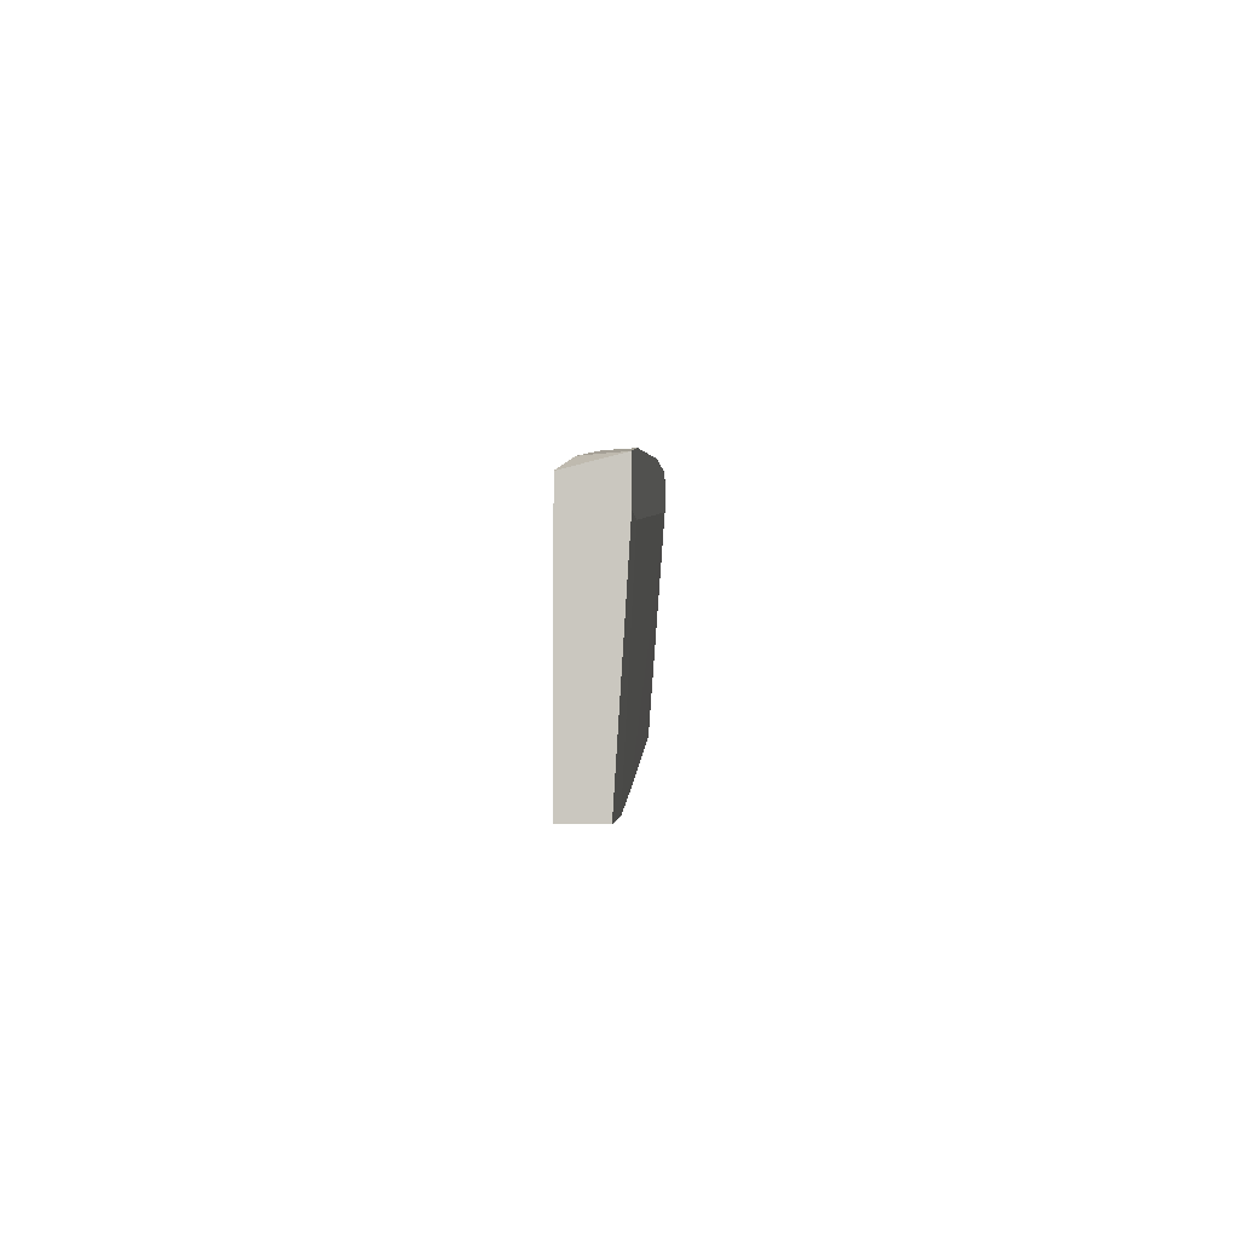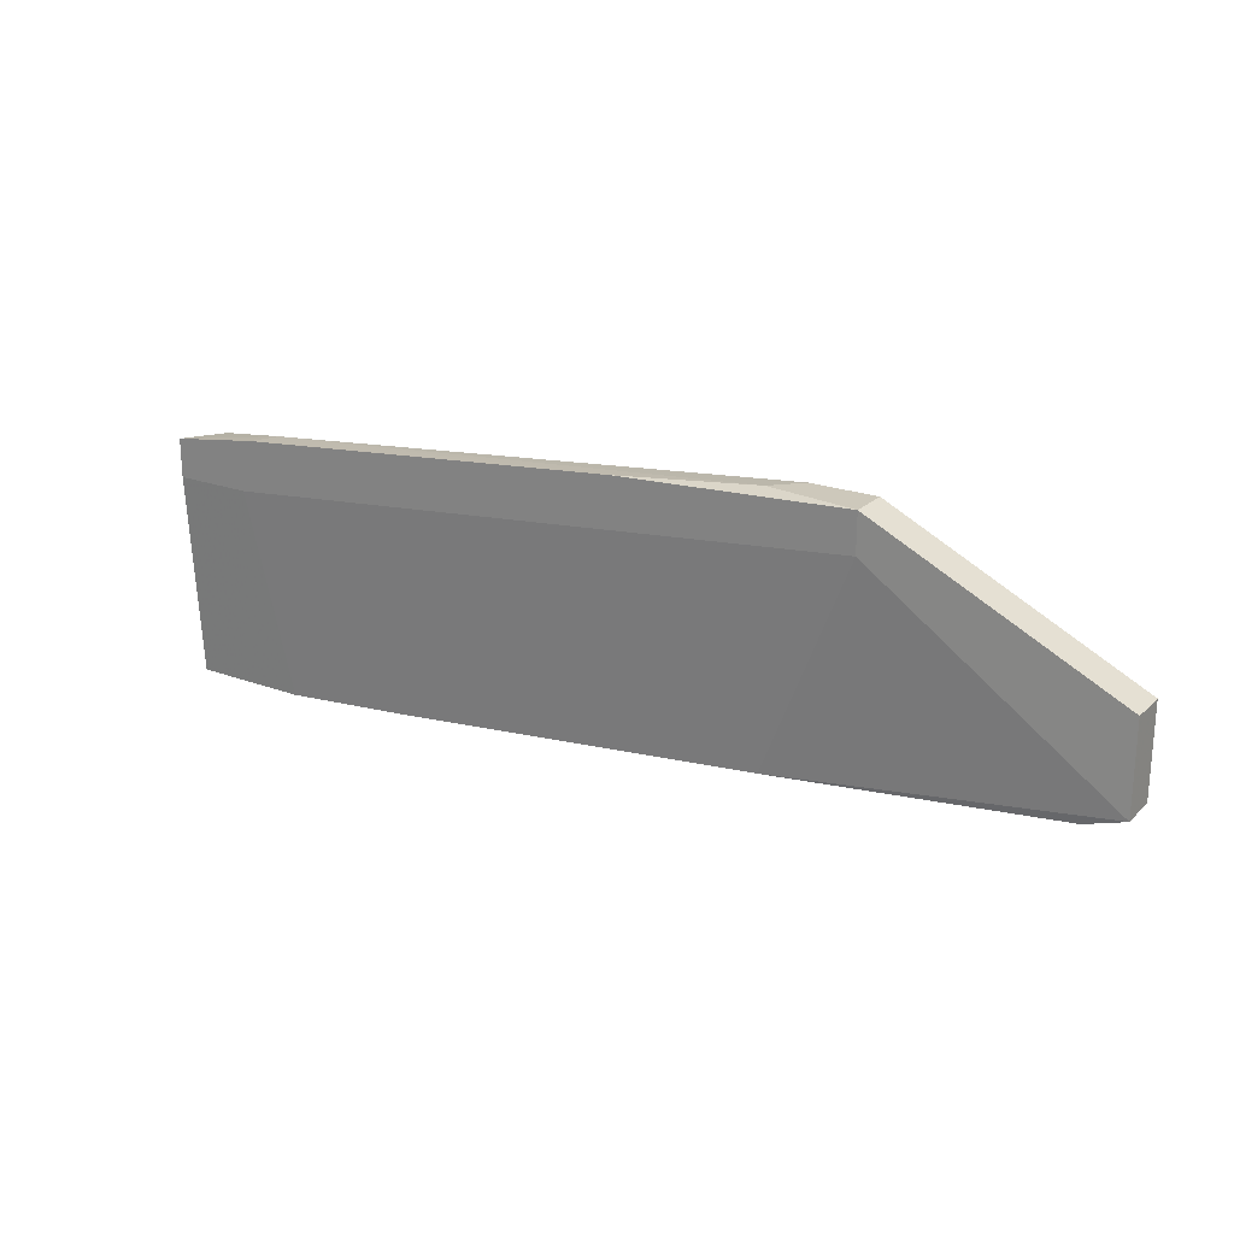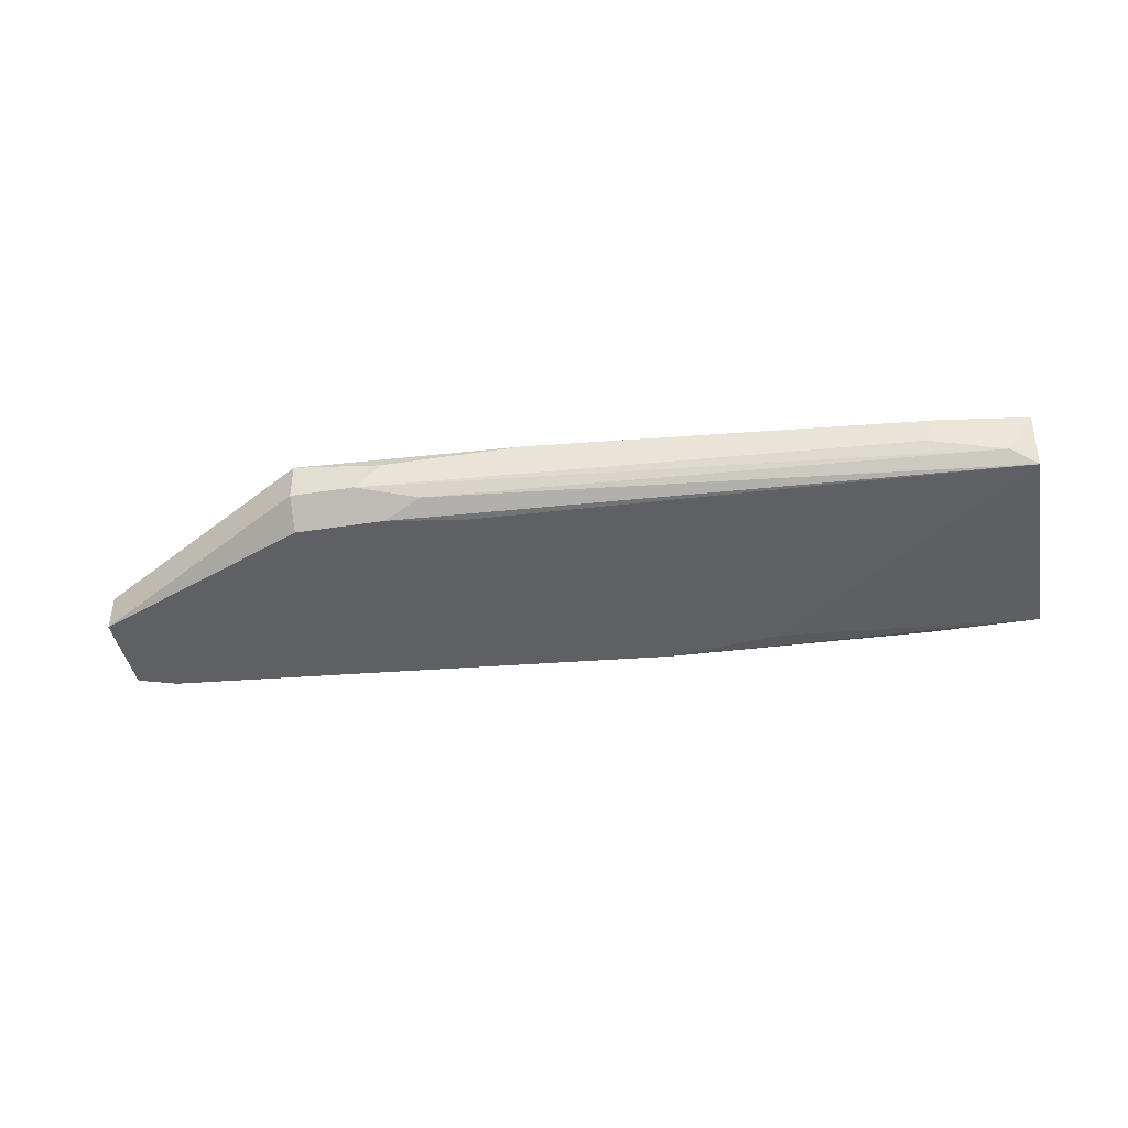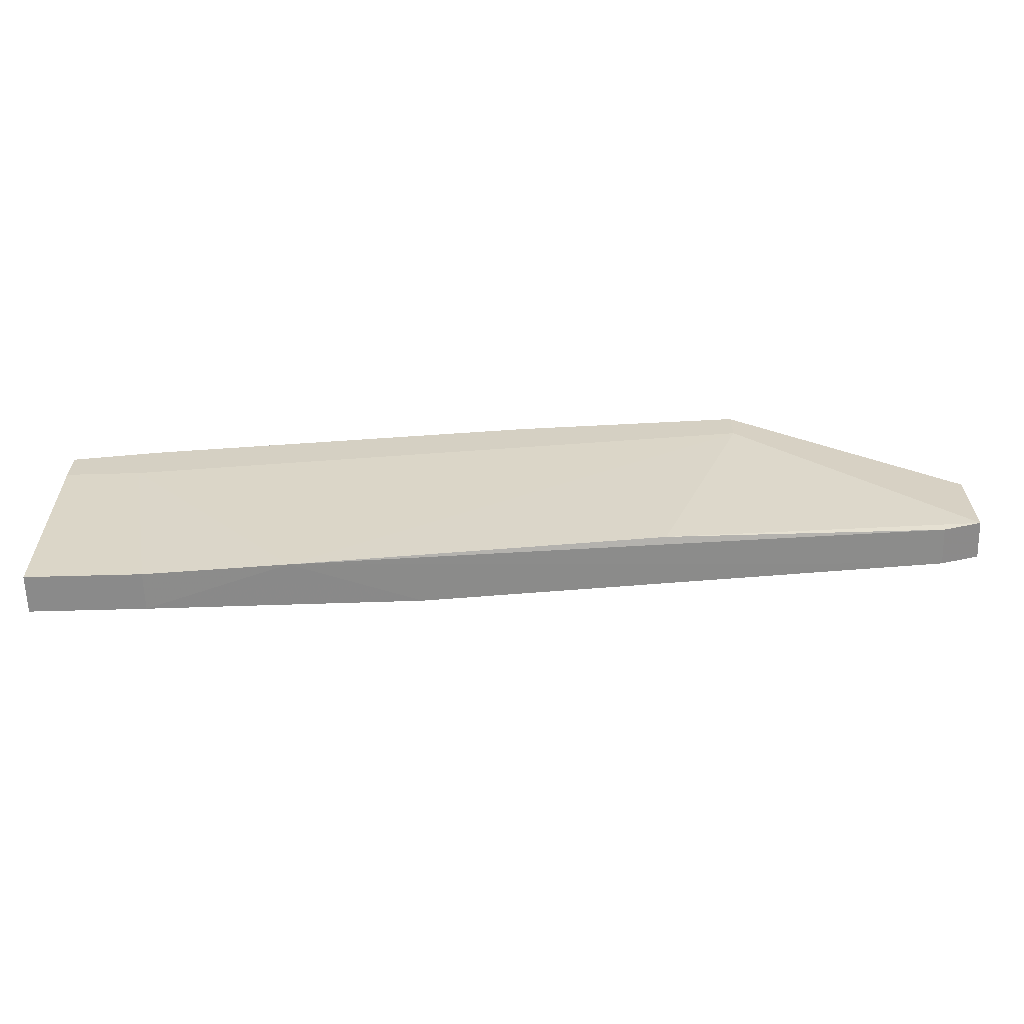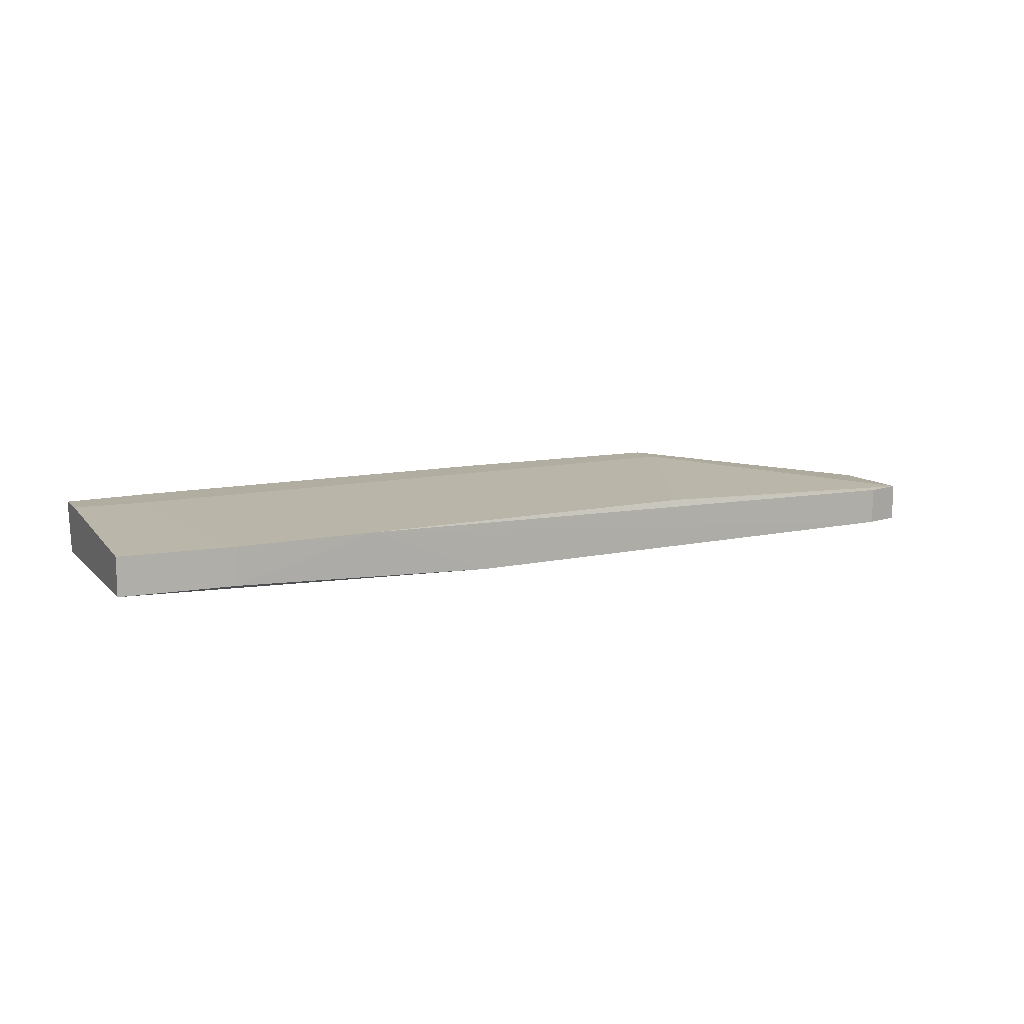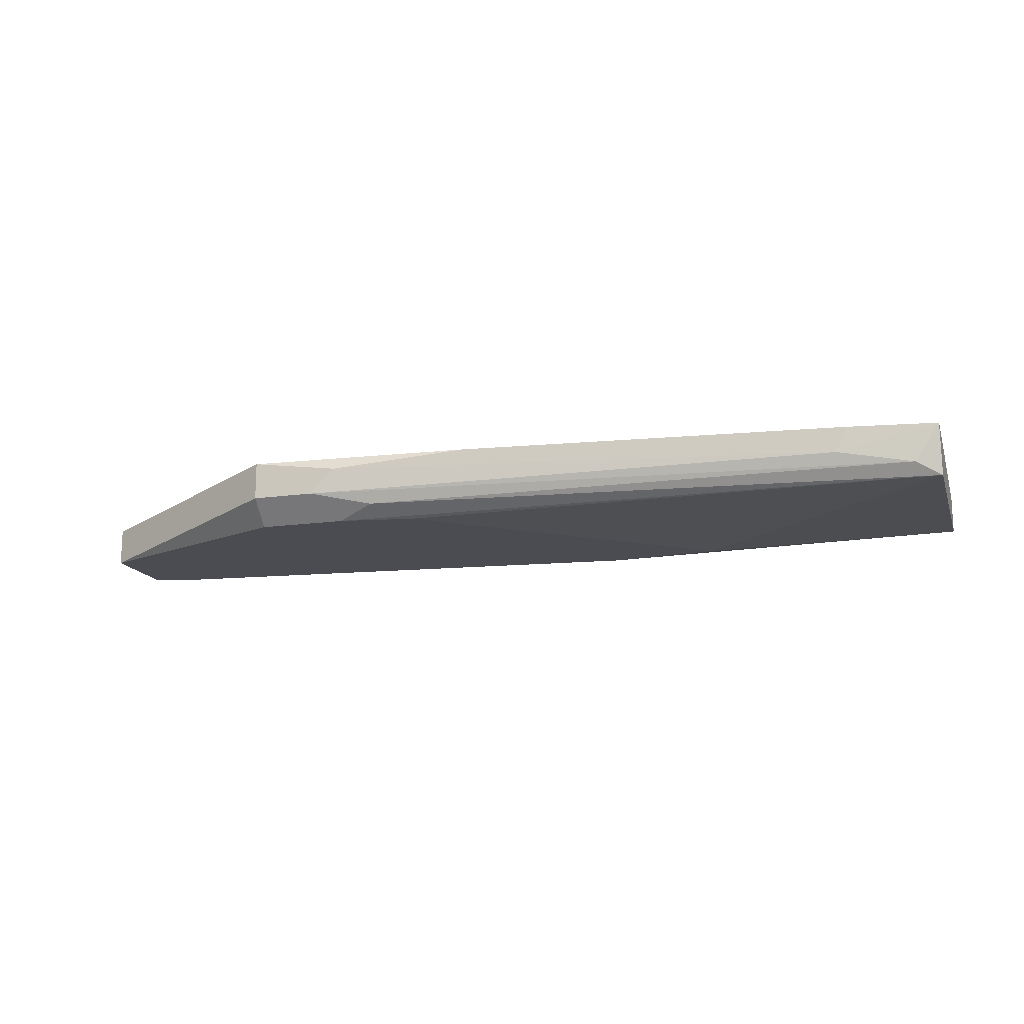
<metadata>
{"format":"obj","ext":"obj","renderer":"f3d","projection":"perspective","resolution":1024,"background":"white","views":[{"elev":-2.5,"azim":92.9,"up":"+Z"},{"elev":22.0,"azim":-147.1,"up":"+Z"},{"elev":-42.1,"azim":10.6,"up":"+Y"},{"elev":-63.5,"azim":-178.4,"up":"+Z"},{"elev":10.4,"azim":155.6,"up":"+Y"},{"elev":-15.5,"azim":16.5,"up":"+Y"}]}
</metadata>
<code>
v 0.103 -0.0109 0.001668
v 0.1043 -0.0109 -0.003361
v 0.05404 -0.01593 0.005438
v 0.07413 -0.01719 -0.02095
v 0.08669 -0.01216 -0.02221
v 0.05027 -0.01719 0.004181
v 0.05027 -0.01216 -0.01844
v 0.05027 -0.01216 0.006696
v 0.01884 -0.01719 -0.005873
v 0.01884 -0.01719 -0.01467
v 0.01884 -0.01342 -0.005873
v 0.01884 -0.01342 -0.01467
v 0.05781 -0.01719 0.002926
v 0.1018 -0.01342 0.001668
v 0.04147 -0.0109 0.006696
v 0.04147 -0.0109 0.002926
v 0.04147 -0.01719 0.004181
v 0.04147 -0.01468 0.006696
v 0.08544 -0.01719 -0.0197
v 0.04776 -0.01468 0.006696
v 0.02263 -0.01719 -0.01593
v 0.02263 -0.01342 -0.01593
v 0.1118 -0.0109 -0.003361
v 0.1118 -0.0109 0.00041
v 0.1118 -0.01593 -0.02347
v 0.1118 -0.01593 -0.000845
v 0.1118 -0.01216 -0.02347
v 0.1005 -0.01593 -0.02347
v 0.1005 -0.01216 -0.02347
v 0.06409 -0.0109 0.005438
v 0.1093 -0.01468 0.00041
f 2 24 23
f 10 4 17
f 26 27 24
f 4 28 25
f 27 26 25
f 28 27 25
f 10 17 9
f 11 10 9
f 15 11 9
f 15 24 16
f 11 15 16
f 17 4 19
f 4 25 19
f 25 26 19
f 8 15 20
f 17 19 13
f 19 26 13
f 16 24 2
f 27 28 29
f 2 27 29
f 8 20 14
f 9 17 18
f 15 9 18
f 17 20 18
f 20 15 18
f 22 10 12
f 7 22 12
f 10 11 12
f 16 7 12
f 11 16 12
f 4 10 21
f 10 22 21
f 15 8 30
f 24 15 30
f 8 14 30
f 26 24 31
f 24 14 31
f 14 20 31
f 20 3 31
f 3 26 31
f 28 4 5
f 22 7 5
f 7 16 5
f 16 2 5
f 2 29 5
f 29 28 5
f 4 21 5
f 21 22 5
f 20 17 6
f 17 13 6
f 13 26 6
f 3 20 6
f 26 3 6
f 14 24 1
f 24 30 1
f 30 14 1
f 24 27 23
f 27 2 23

</code>
